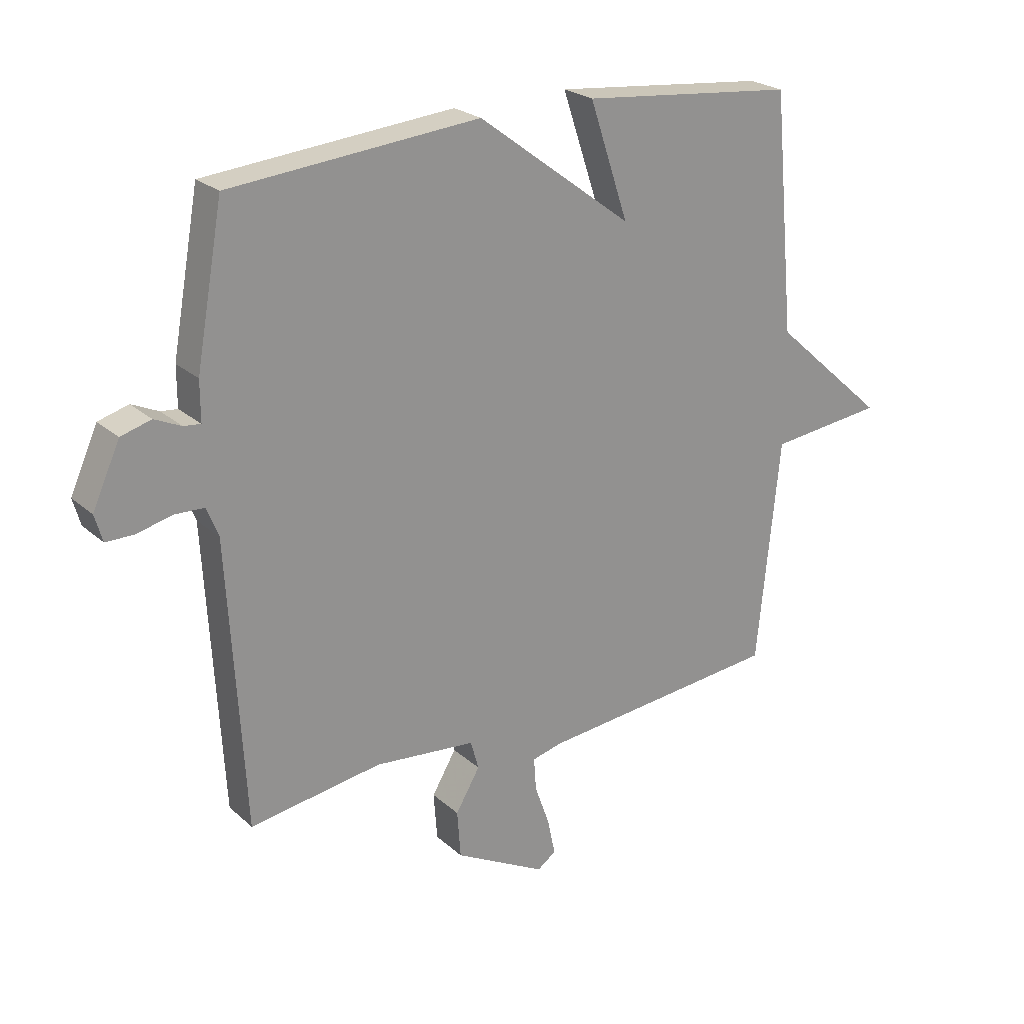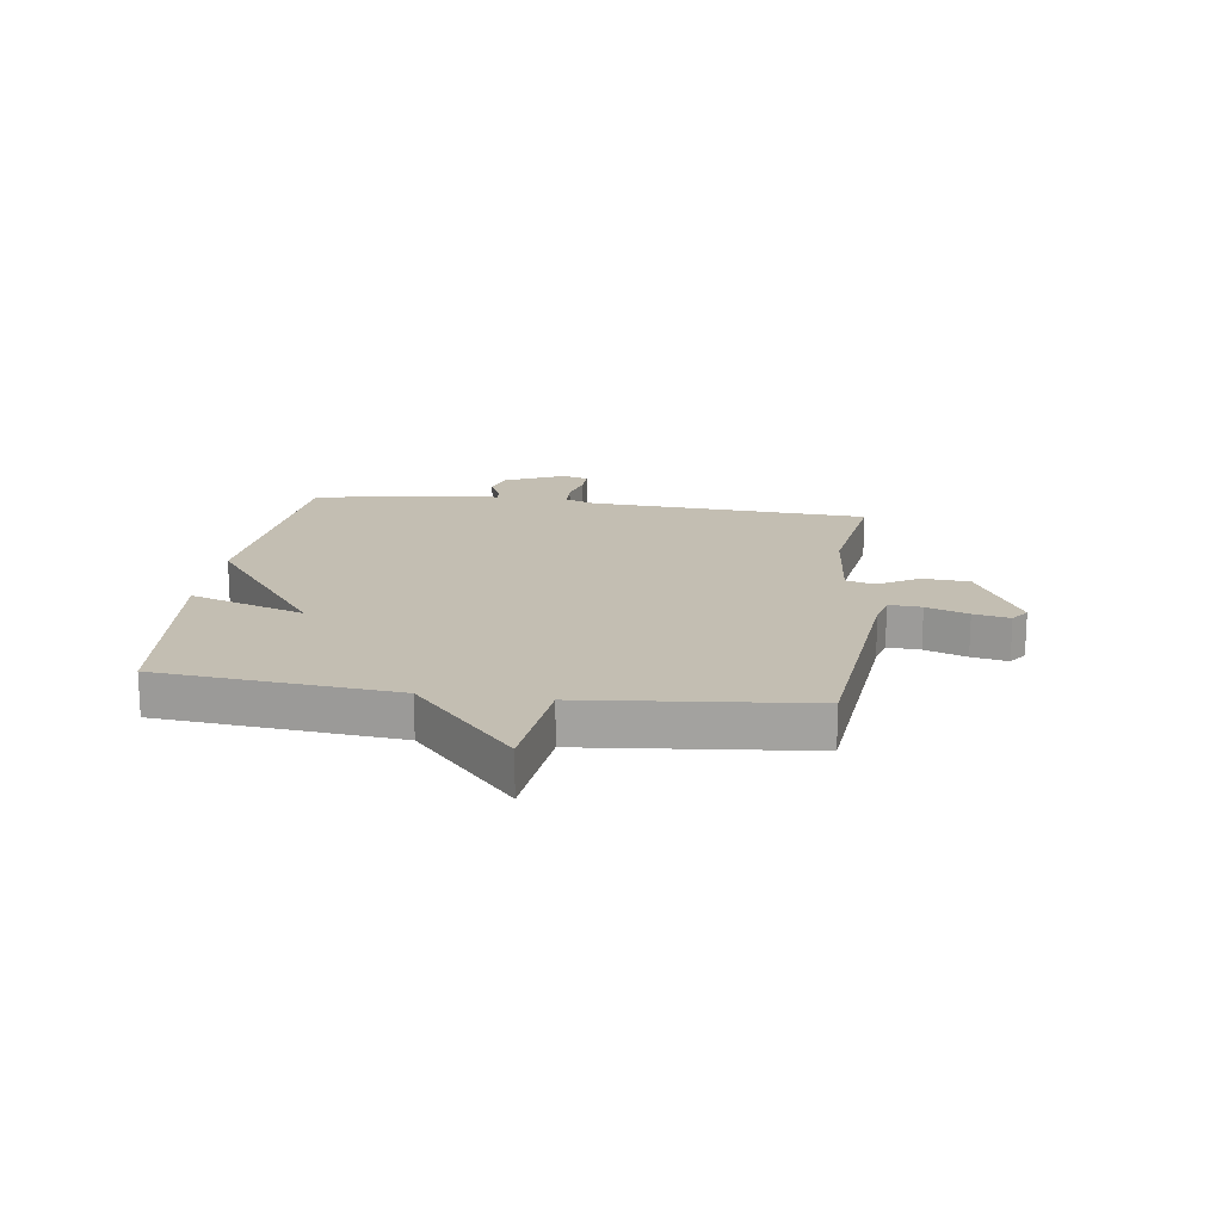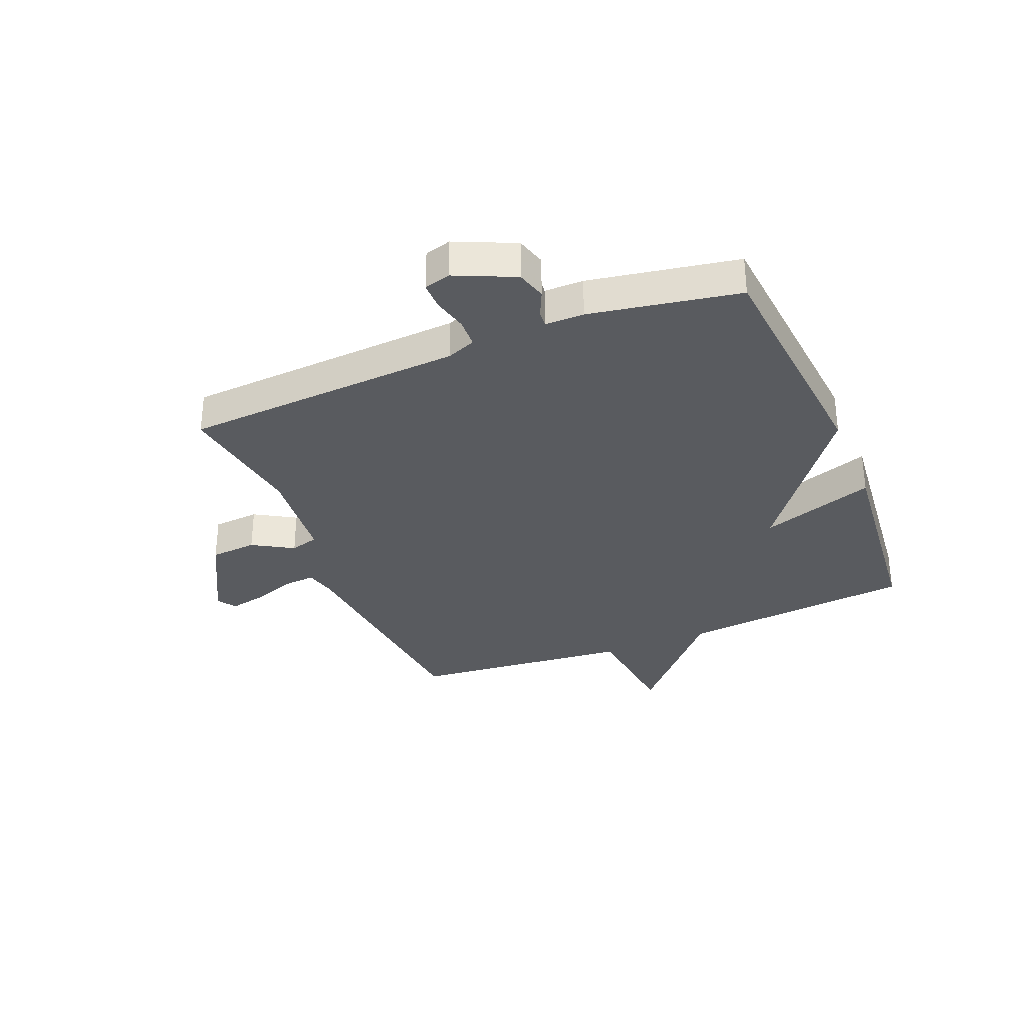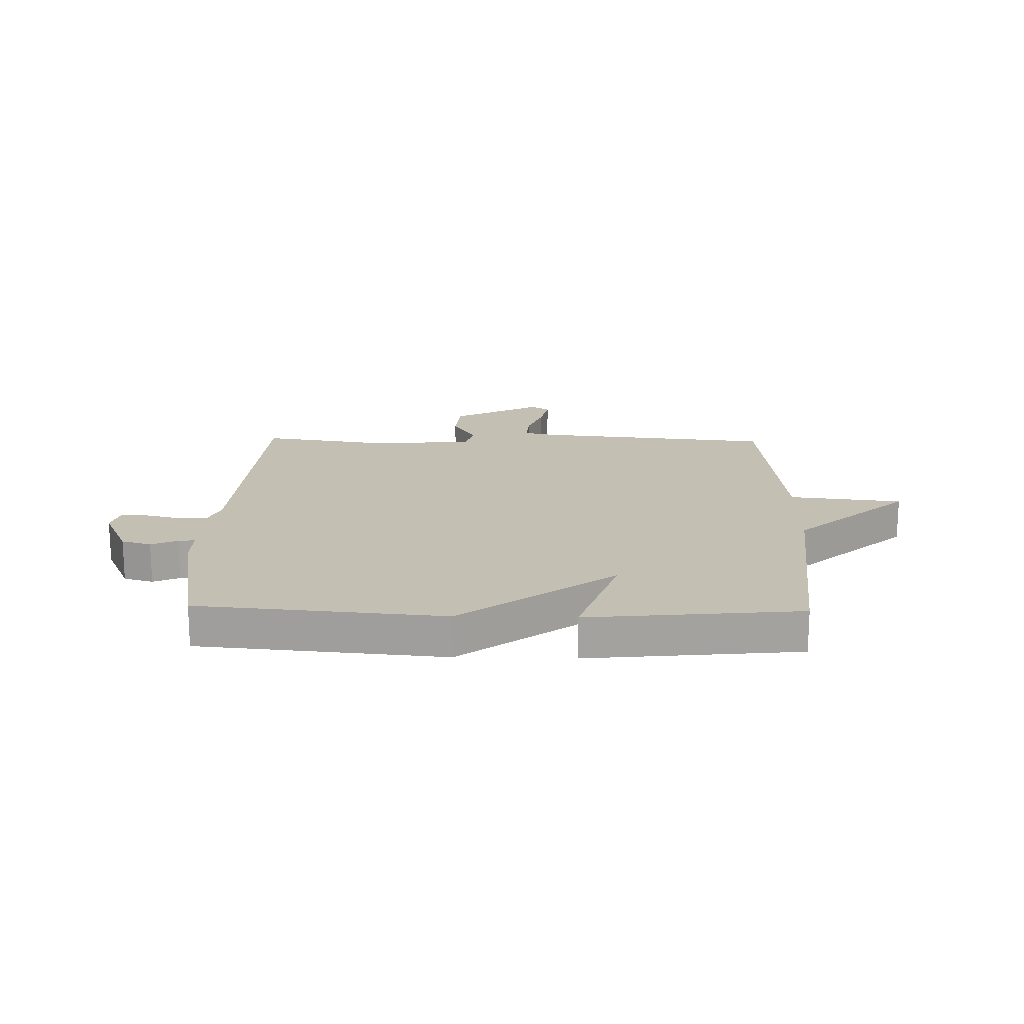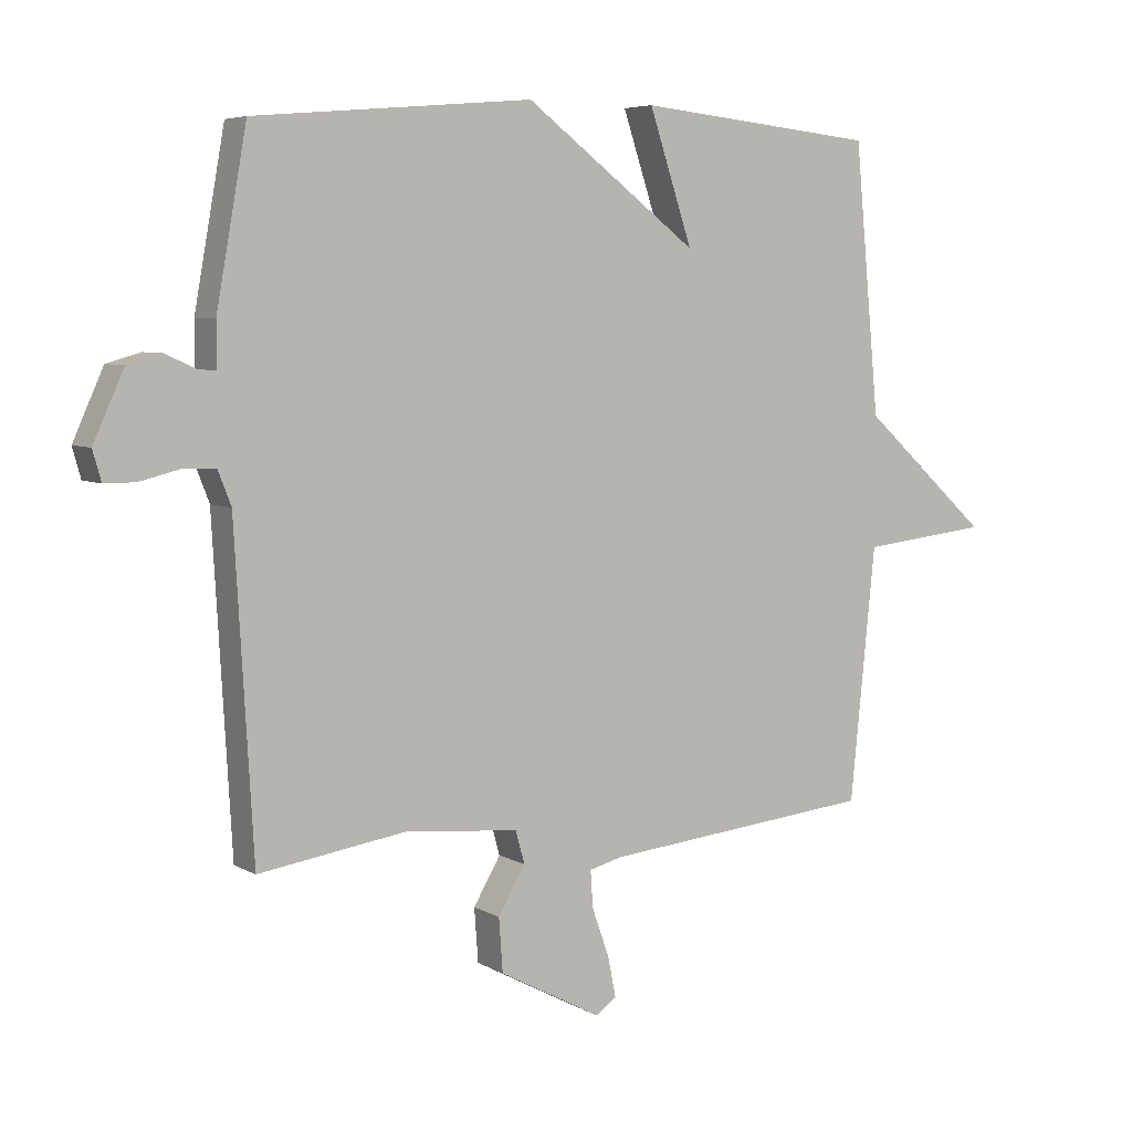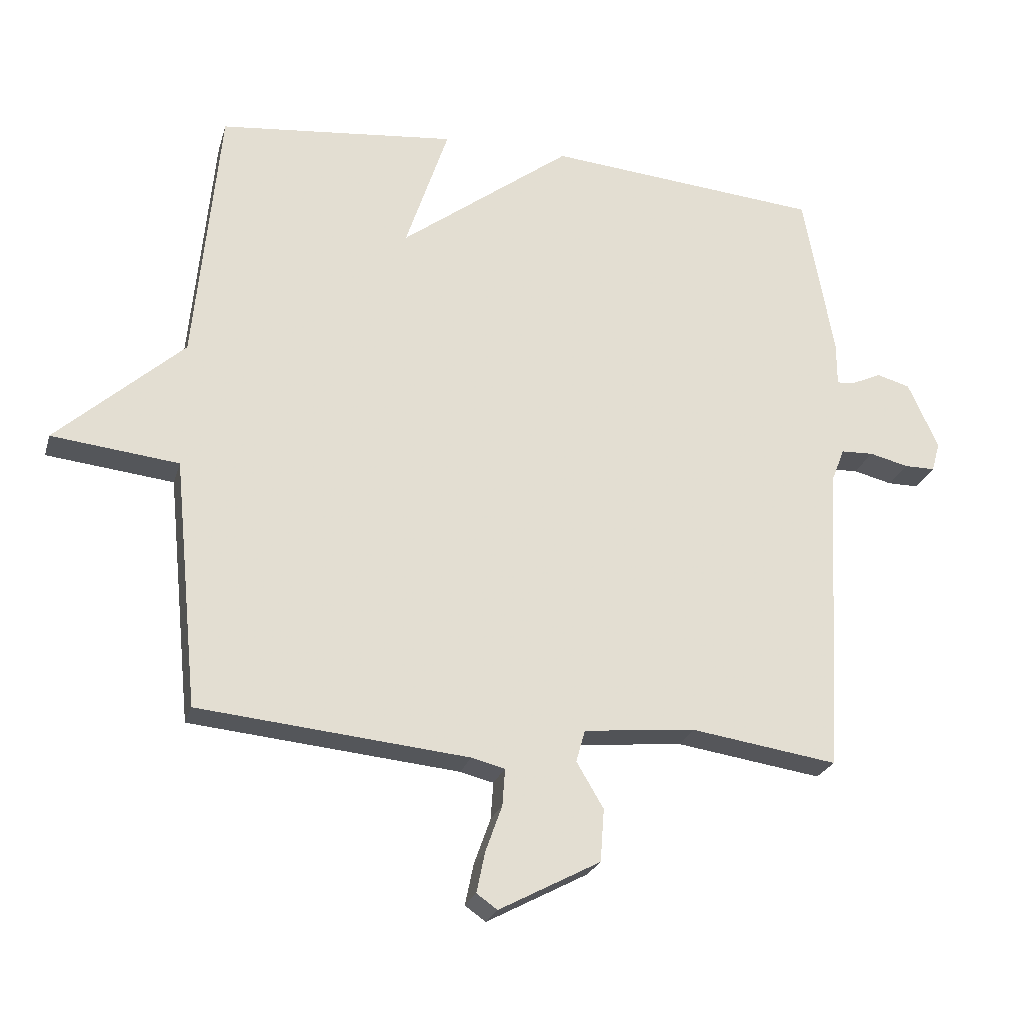
<metadata>
{"format":"obj","ext":"obj","renderer":"f3d","projection":"perspective","resolution":1024,"background":"white","views":[{"elev":23.7,"azim":-34.9,"up":"+Z"},{"elev":17.3,"azim":97.9,"up":"+Y"},{"elev":-32.7,"azim":-67.6,"up":"+Y"},{"elev":17.8,"azim":1.4,"up":"+Y"},{"elev":5.7,"azim":-31.7,"up":"+Z"},{"elev":-24.3,"azim":165.1,"up":"+Z"}]}
</metadata>
<code>
v -0.5 0.07 0.5
v -0.071 0.07 0.538
v 0.196 0.07 0.337
v 0.129 0.07 0.538
v 0.5 0.07 0.5
v 0.539 0.07 0.088
v 0.737 0.07 -0.09
v 0.539 0.07 -0.112
v 0.5 0.07 -0.5
v 0.08 0.07 -0.541
v 0.028 0.07 -0.554
v 0.032 0.07 -0.611
v 0.058 0.07 -0.684
v 0.071 0.07 -0.747
v 0.039 0.07 -0.77
v -0.119 0.07 -0.686
v -0.125 0.07 -0.604
v -0.083 0.07 -0.533
v -0.097 0.07 -0.483
v -0.272 0.07 -0.466
v -0.5 0.07 -0.5
v -0.528 0.07 -0.008
v -0.548 0.07 0.043
v -0.599 0.07 0.045
v -0.66 0.07 0.03
v -0.708 0.07 0.03
v -0.721 0.07 0.076
v -0.674 0.07 0.18
v -0.622 0.07 0.195
v -0.576 0.07 0.174
v -0.547 0.07 0.171
v -0.547 0.07 0.239
v -0.5 0 0.5
v -0.071 0 0.538
v 0.196 0 0.337
v 0.129 0 0.538
v 0.5 0 0.5
v 0.539 0 0.088
v 0.737 0 -0.09
v 0.539 0 -0.112
v 0.5 0 -0.5
v 0.08 0 -0.541
v 0.028 0 -0.554
v 0.032 0 -0.611
v 0.058 0 -0.684
v 0.071 0 -0.747
v 0.039 0 -0.77
v -0.119 0 -0.686
v -0.125 0 -0.604
v -0.083 0 -0.533
v -0.097 0 -0.483
v -0.272 0 -0.466
v -0.5 0 -0.5
v -0.528 0 -0.008
v -0.548 0 0.043
v -0.599 0 0.045
v -0.66 0 0.03
v -0.708 0 0.03
v -0.721 0 0.076
v -0.674 0 0.18
v -0.622 0 0.195
v -0.576 0 0.174
v -0.547 0 0.171
v -0.547 0 0.239
f 1 2 3
f 32 1 3
f 31 32 3
f 28 29 30
f 27 28 30
f 26 27 30
f 25 26 30
f 24 25 30
f 23 24 30 31
f 22 23 31 3
f 20 21 22 3
f 16 17 18
f 15 16 18
f 14 15 18
f 13 14 18
f 12 13 18
f 11 12 18 19
f 10 11 19
f 8 9 10 19
f 6 7 8
f 5 6 8
f 4 5 8
f 3 4 8
f 3 8 19 20
f 35 34 33
f 35 33 64
f 35 64 63
f 62 61 60
f 62 60 59
f 62 59 58
f 62 58 57
f 62 57 56
f 63 62 56 55
f 35 63 55 54
f 35 54 53 52
f 50 49 48
f 50 48 47
f 50 47 46
f 50 46 45
f 50 45 44
f 51 50 44 43
f 51 43 42
f 51 42 41 40
f 40 39 38
f 40 38 37
f 40 37 36
f 40 36 35
f 52 51 40 35
f 1 33 34 2
f 2 34 35 3
f 3 35 36 4
f 4 36 37 5
f 5 37 38 6
f 6 38 39 7
f 7 39 40 8
f 8 40 41 9
f 9 41 42 10
f 10 42 43 11
f 11 43 44 12
f 12 44 45 13
f 13 45 46 14
f 14 46 47 15
f 15 47 48 16
f 16 48 49 17
f 17 49 50 18
f 18 50 51 19
f 19 51 52 20
f 20 52 53 21
f 21 53 54 22
f 22 54 55 23
f 23 55 56 24
f 24 56 57 25
f 25 57 58 26
f 26 58 59 27
f 27 59 60 28
f 28 60 61 29
f 29 61 62 30
f 30 62 63 31
f 31 63 64 32
f 32 64 33 1

</code>
